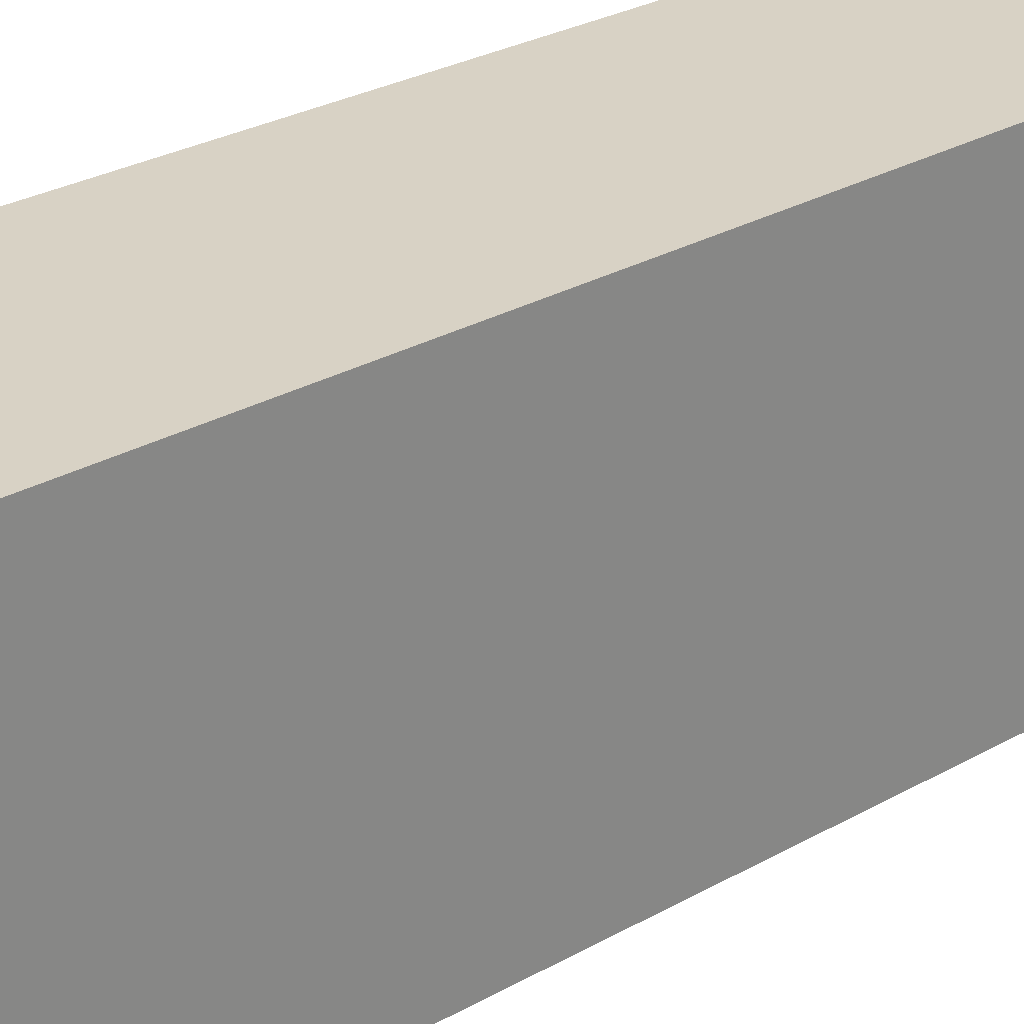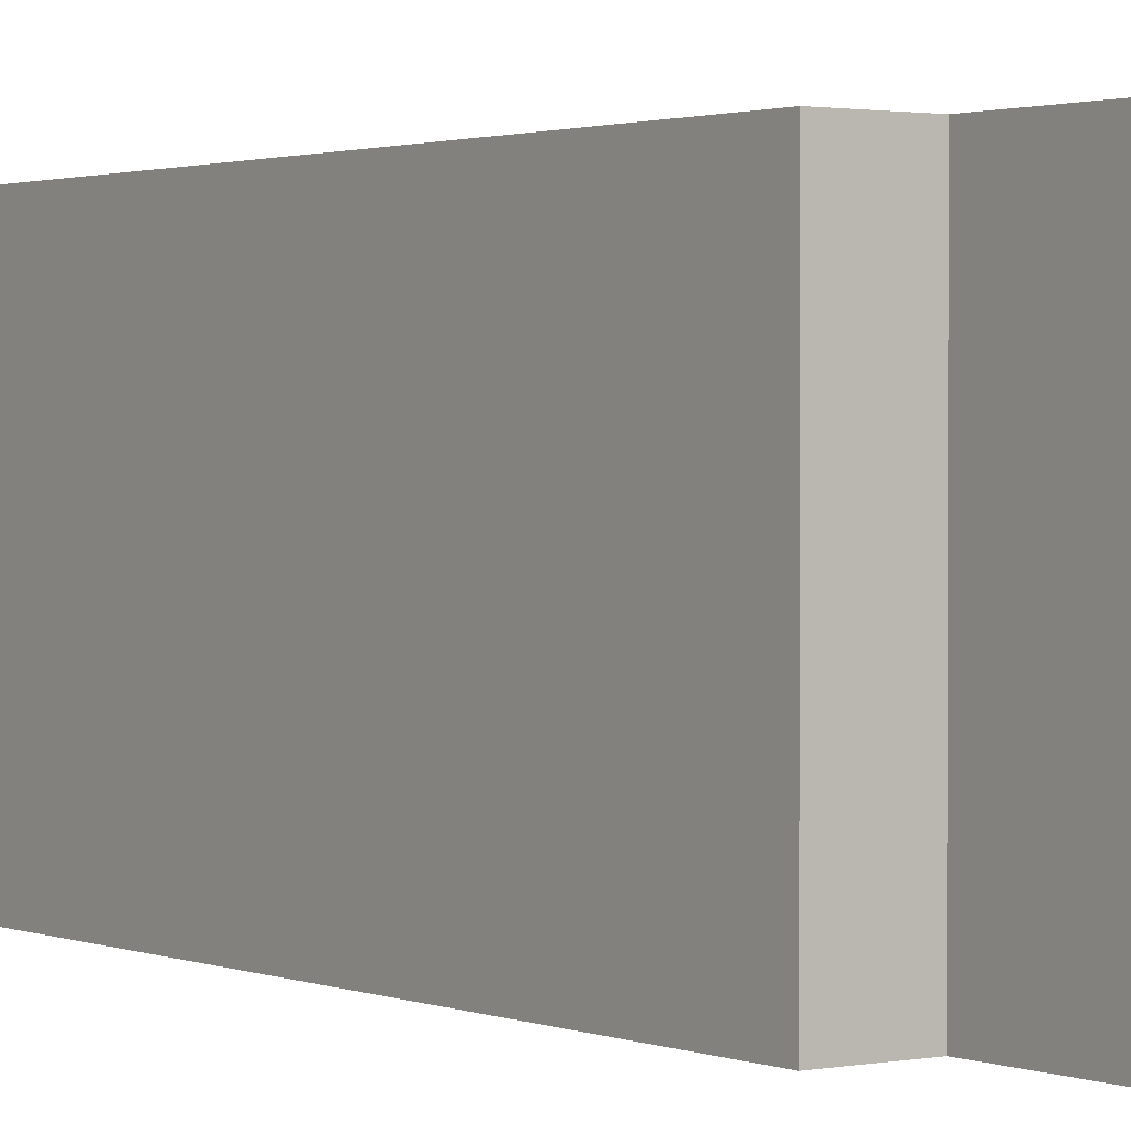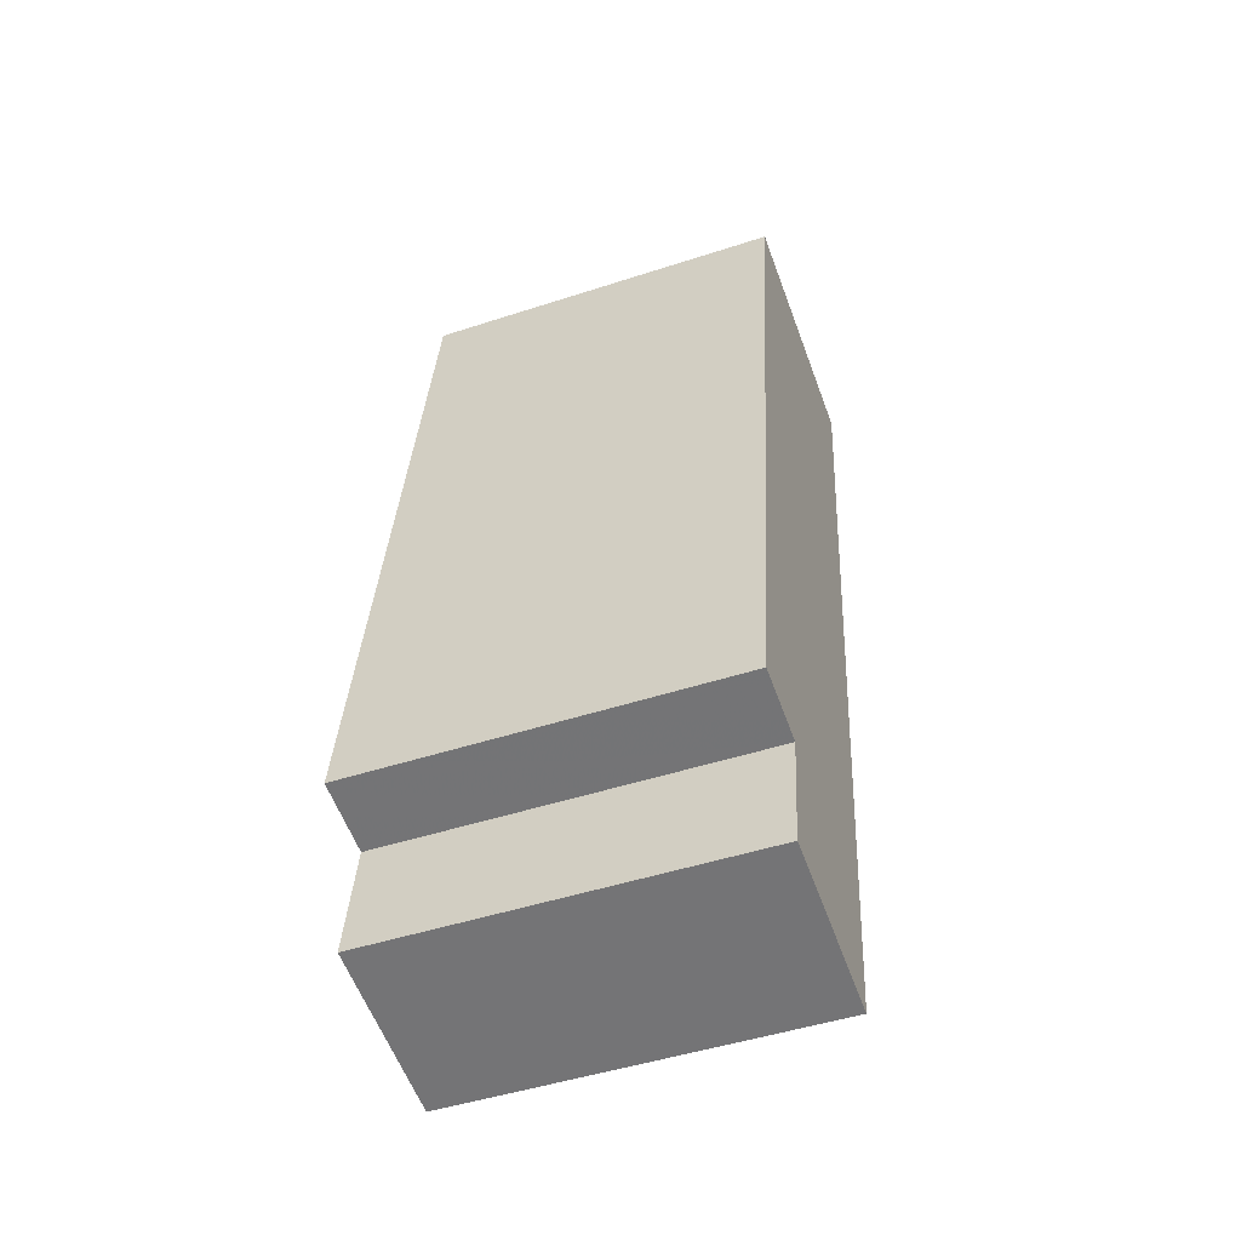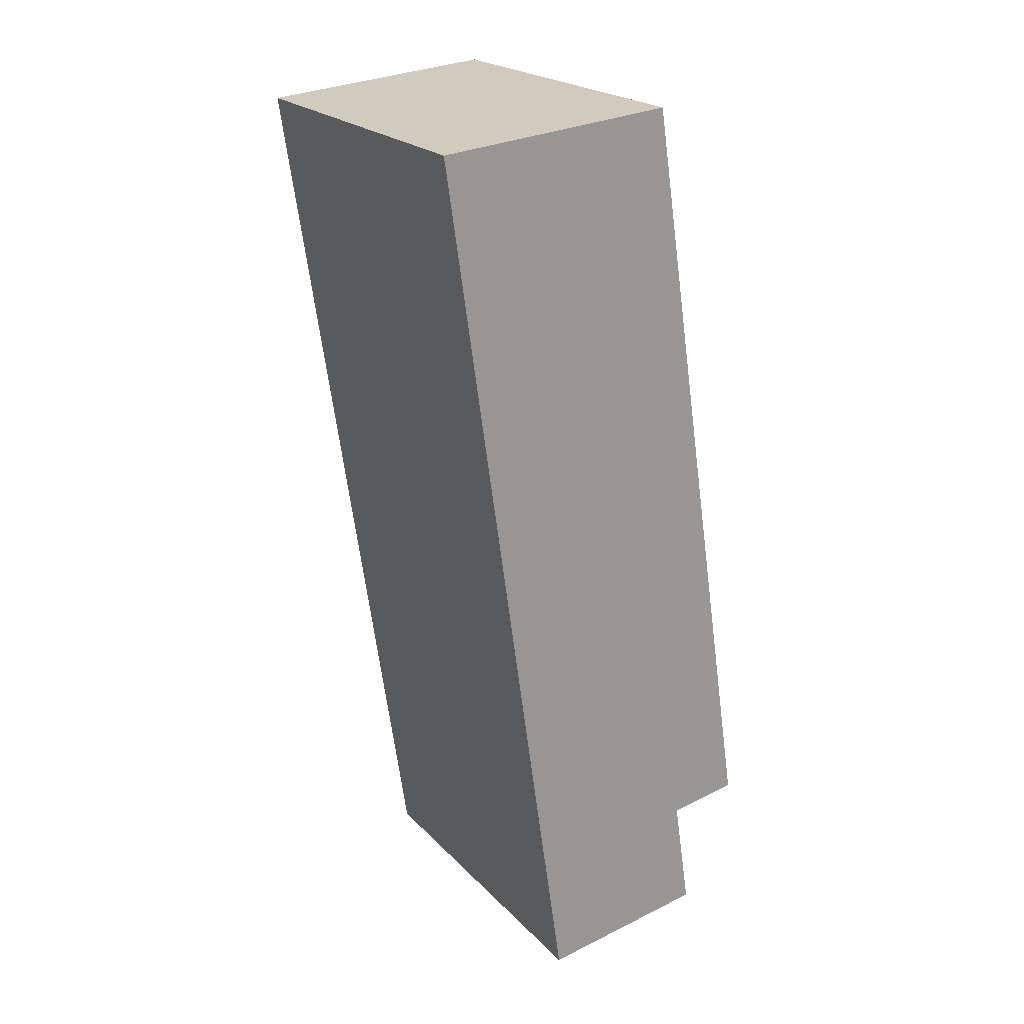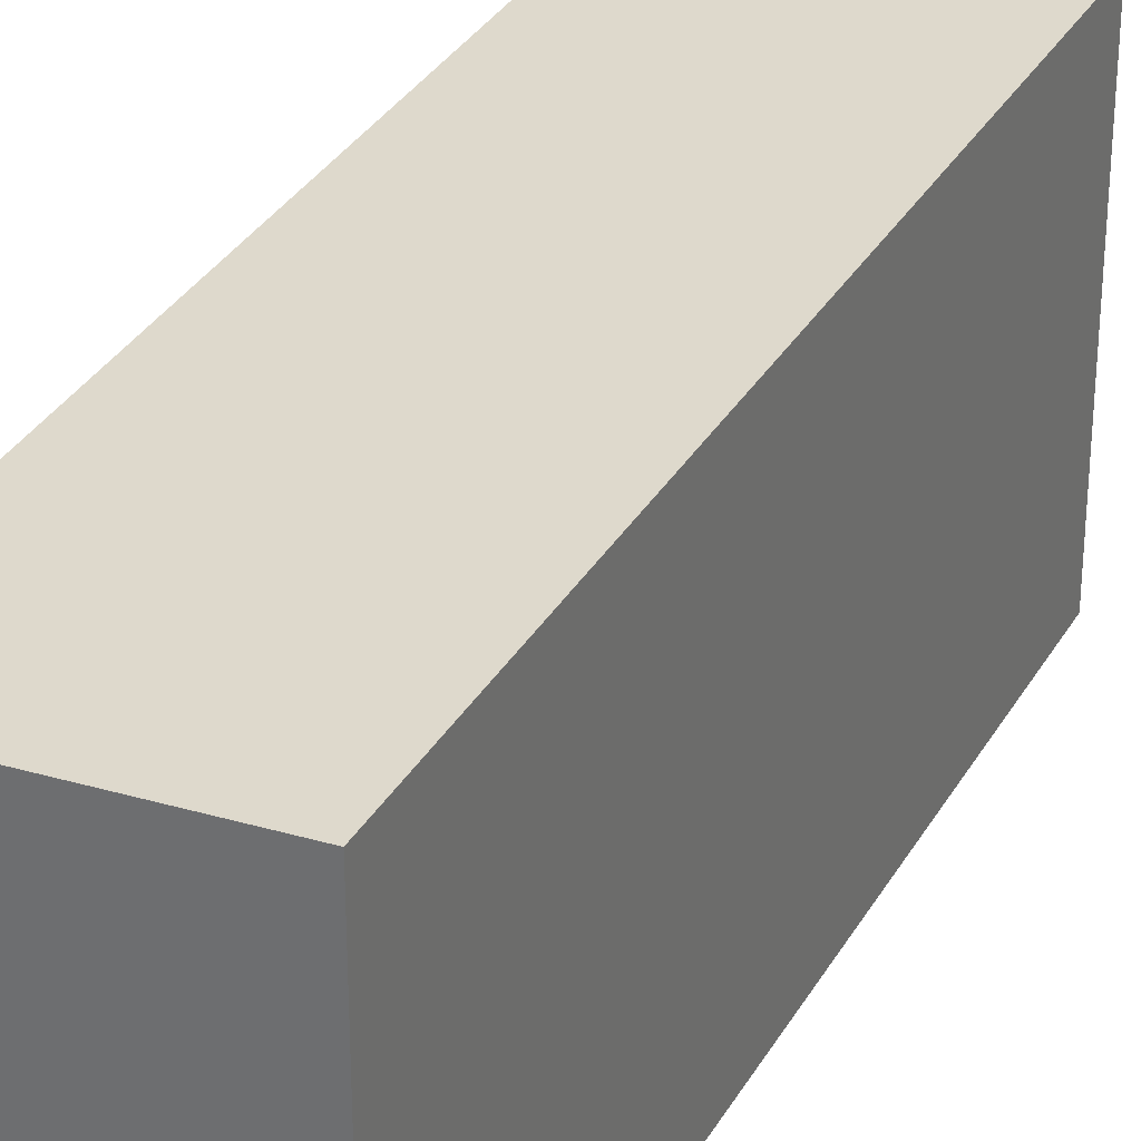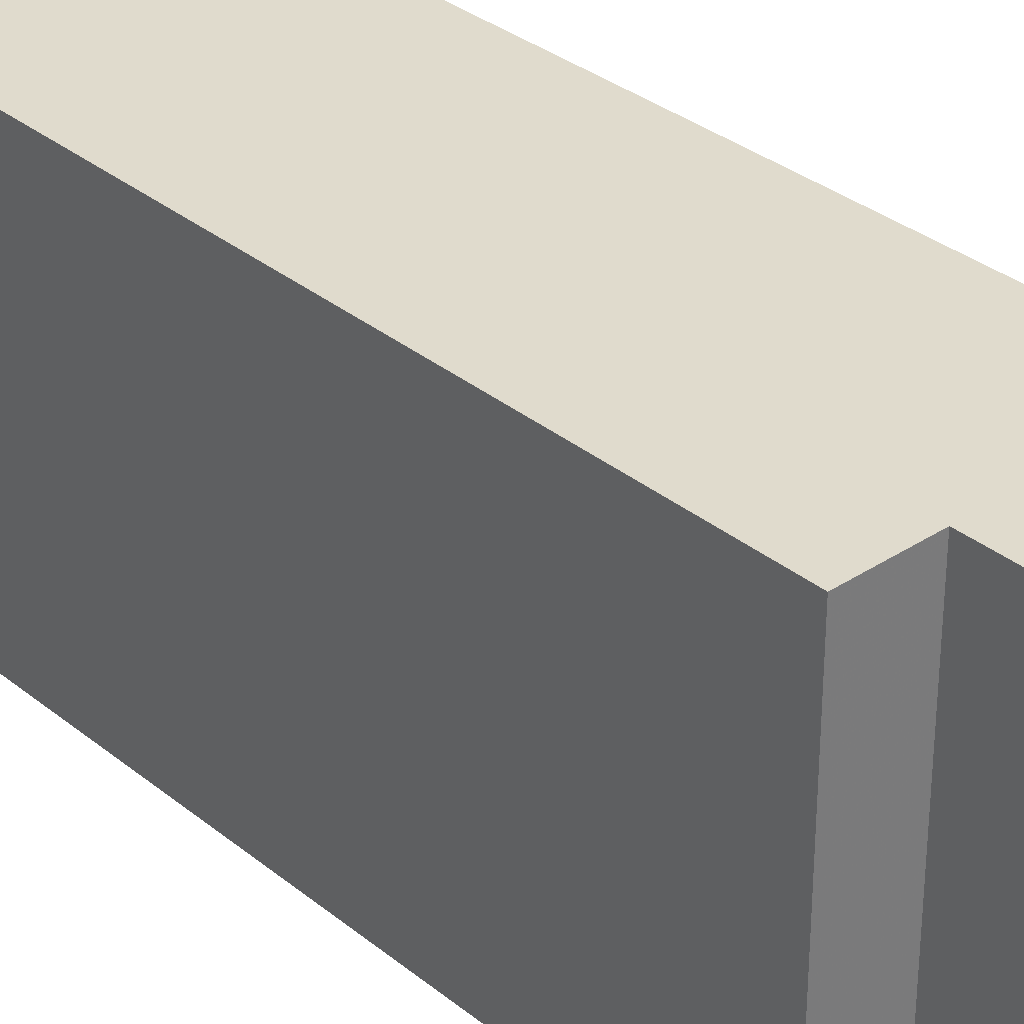
<metadata>
{"format":"obj","ext":"obj","renderer":"f3d","projection":"perspective","resolution":1024,"background":"white","views":[{"elev":27.7,"azim":-139.4,"up":"+Y"},{"elev":1.5,"azim":135.9,"up":"+Y"},{"elev":-48.3,"azim":110.0,"up":"+Z"},{"elev":22.0,"azim":-30.9,"up":"+Z"},{"elev":32.2,"azim":16.7,"up":"+Y"},{"elev":33.2,"azim":129.1,"up":"+Y"}]}
</metadata>
<code>
v -5.109 0.1082 -6.837
v -5.134 0.1082 -6.672
v -5.09 0.1082 -6.668
v -5.081 0.1082 -6.811
v -5.078 0.1082 -6.833
v -5.068 0.1082 -6.809
v -5.09 0.04251 -6.668
v -5.134 0.04251 -6.672
v -5.109 0.04251 -6.837
v -5.081 0.04251 -6.811
v -5.078 0.04251 -6.833
v -5.068 0.04251 -6.809
v -5.09 0.04251 -6.668
v -5.068 0.04251 -6.809
v -5.068 0.1082 -6.809
v -5.09 0.1082 -6.668
v -5.134 0.04251 -6.672
v -5.09 0.04251 -6.668
v -5.09 0.1082 -6.668
v -5.134 0.1082 -6.672
v -5.117 0.04251 -6.783
v -5.134 0.04251 -6.672
v -5.134 0.1082 -6.672
v -5.117 0.1082 -6.783
v -5.109 0.04251 -6.837
v -5.117 0.04251 -6.783
v -5.117 0.1082 -6.783
v -5.109 0.1082 -6.837
v -5.078 0.04251 -6.833
v -5.109 0.04251 -6.837
v -5.109 0.1082 -6.837
v -5.078 0.1082 -6.833
v -5.081 0.04251 -6.811
v -5.078 0.04251 -6.833
v -5.078 0.1082 -6.833
v -5.081 0.1082 -6.811
v -5.068 0.04251 -6.809
v -5.081 0.04251 -6.811
v -5.081 0.1082 -6.811
v -5.068 0.1082 -6.809
f 1 2 3
f 1 3 4
f 5 1 4
f 6 4 3
f 7 8 9
f 10 7 9
f 11 10 9
f 12 7 10
f 13 14 15
f 13 15 16
f 17 18 19
f 17 19 20
f 21 22 23
f 21 23 24
f 25 26 27
f 25 27 28
f 29 30 31
f 29 31 32
f 33 34 35
f 33 35 36
f 37 38 39
f 37 39 40

</code>
